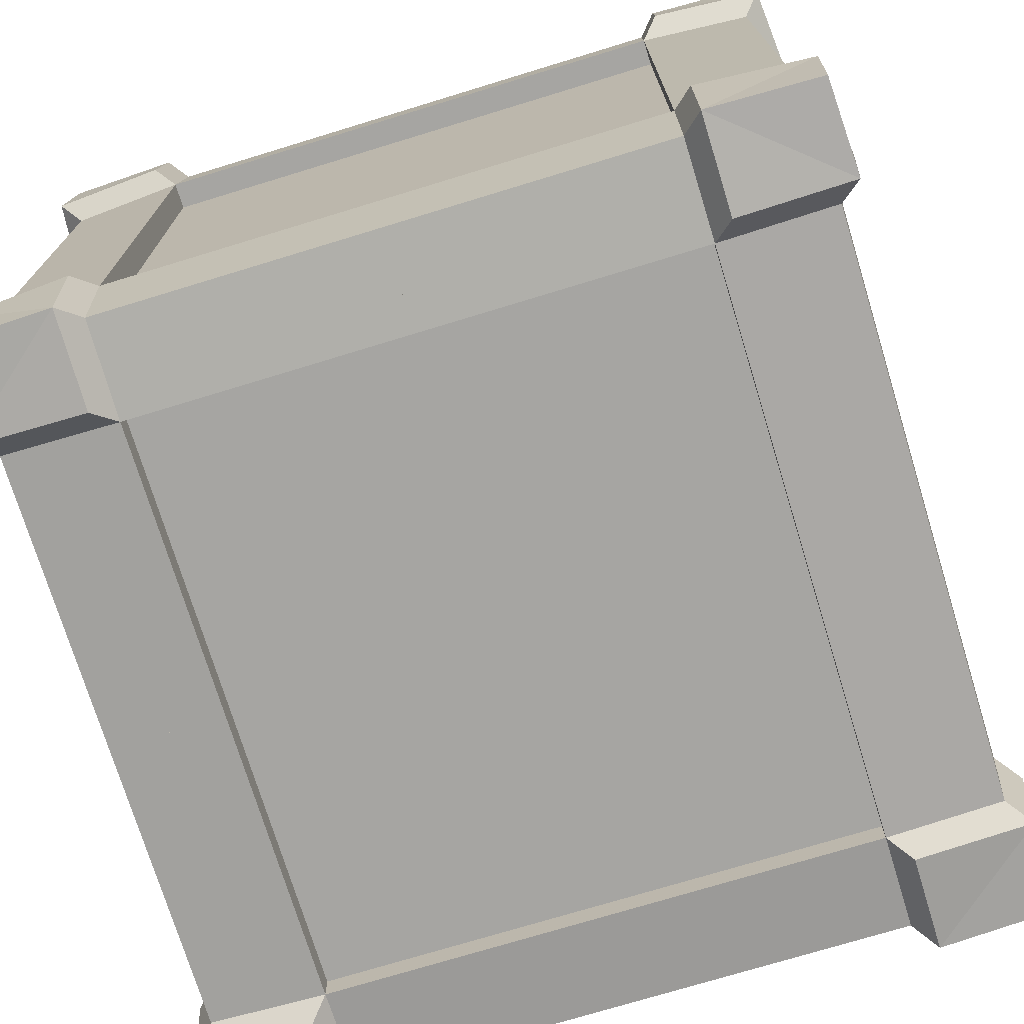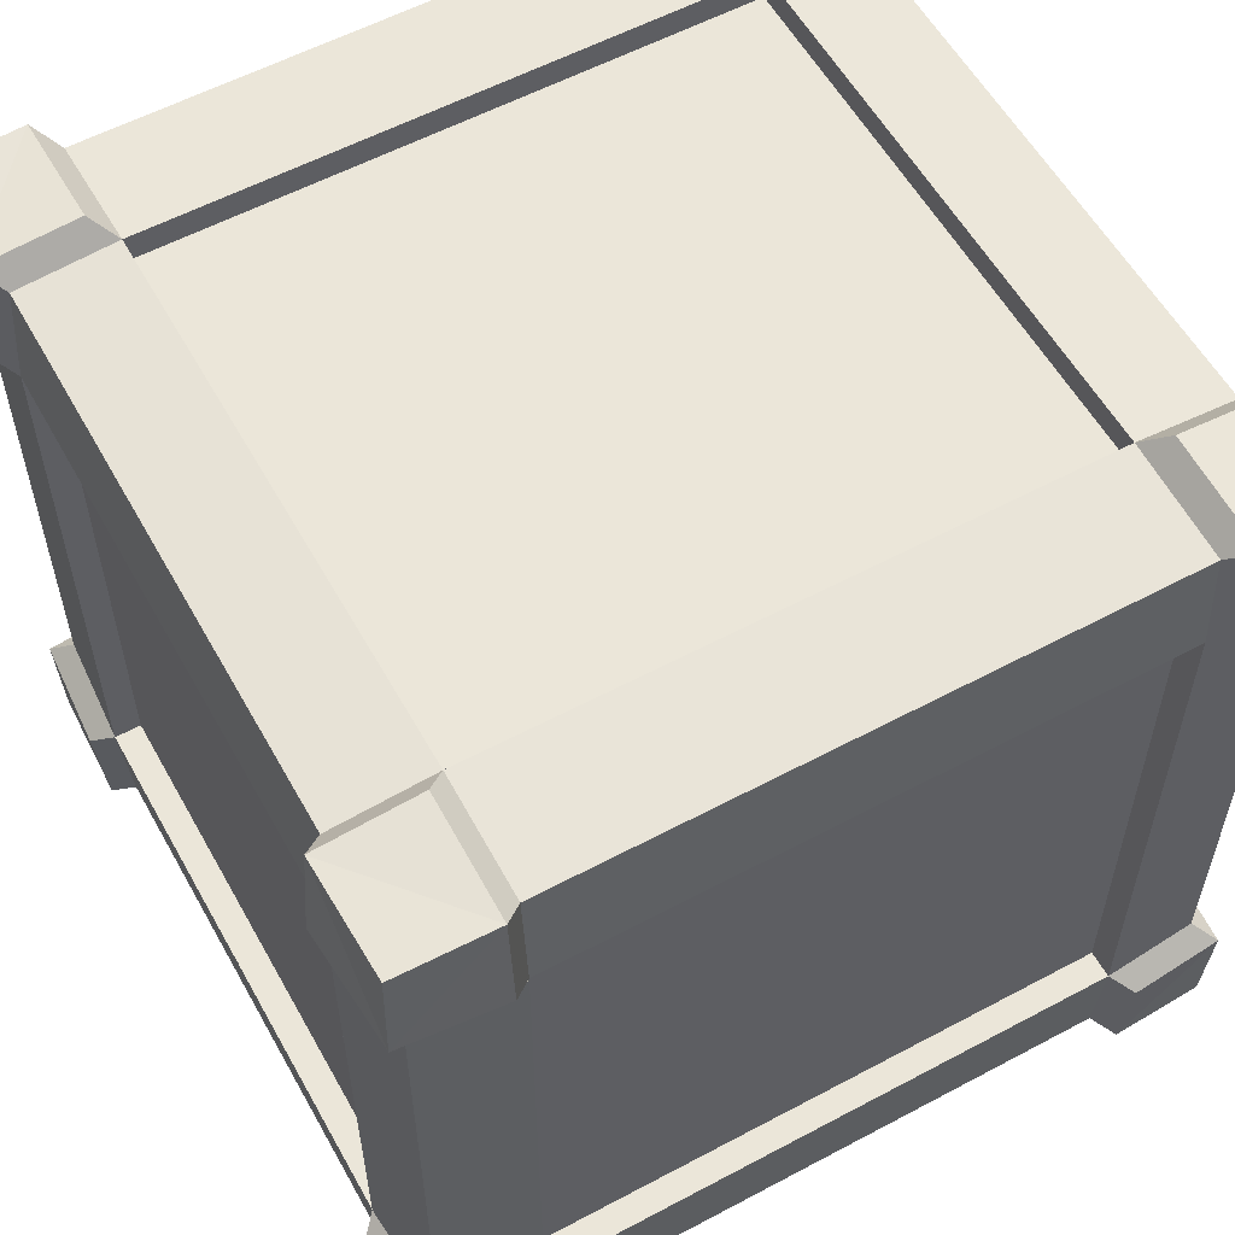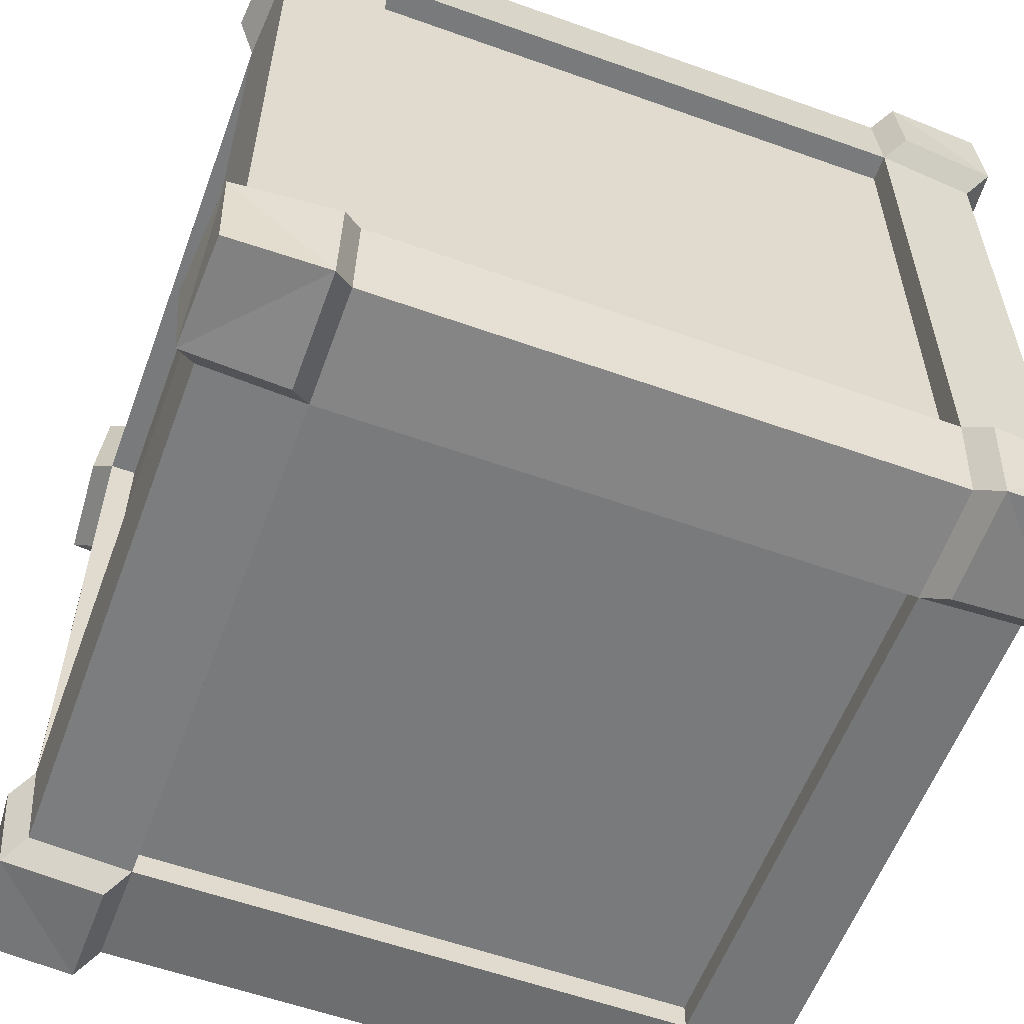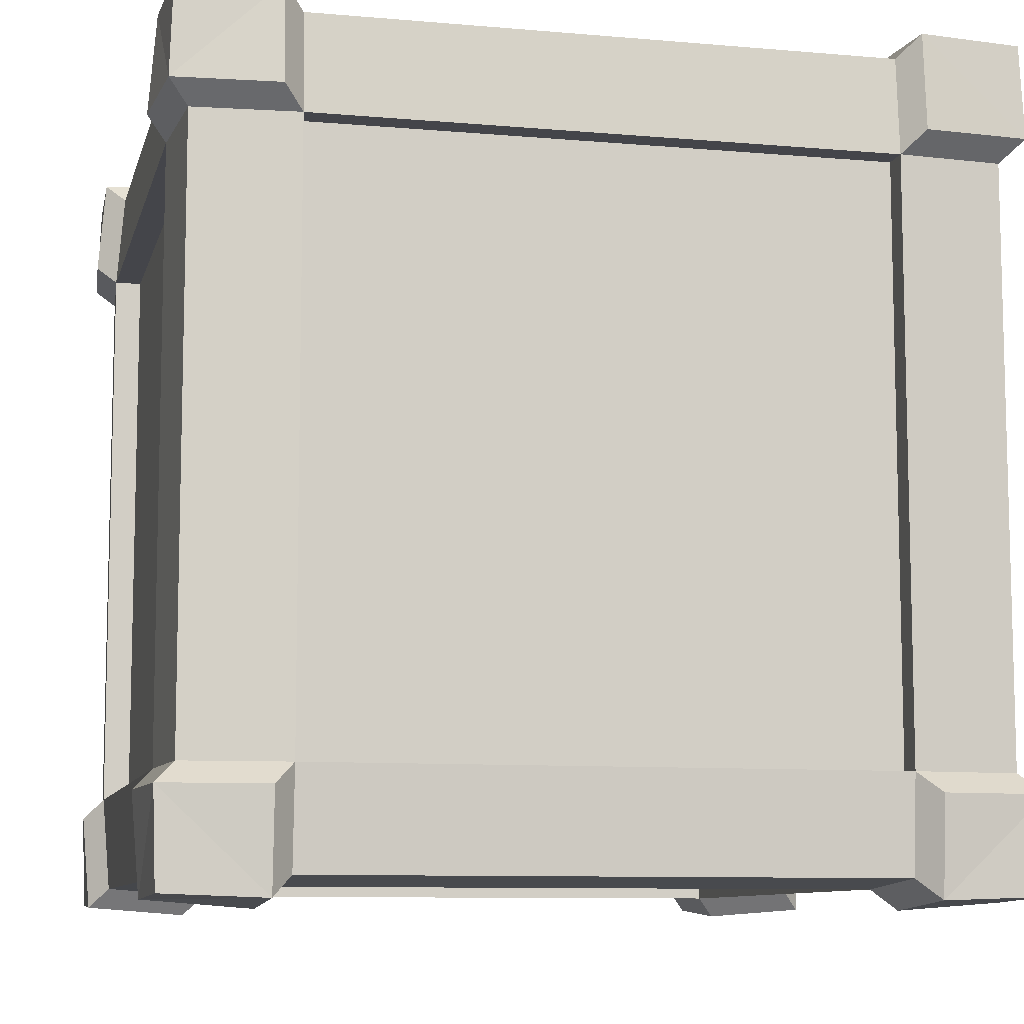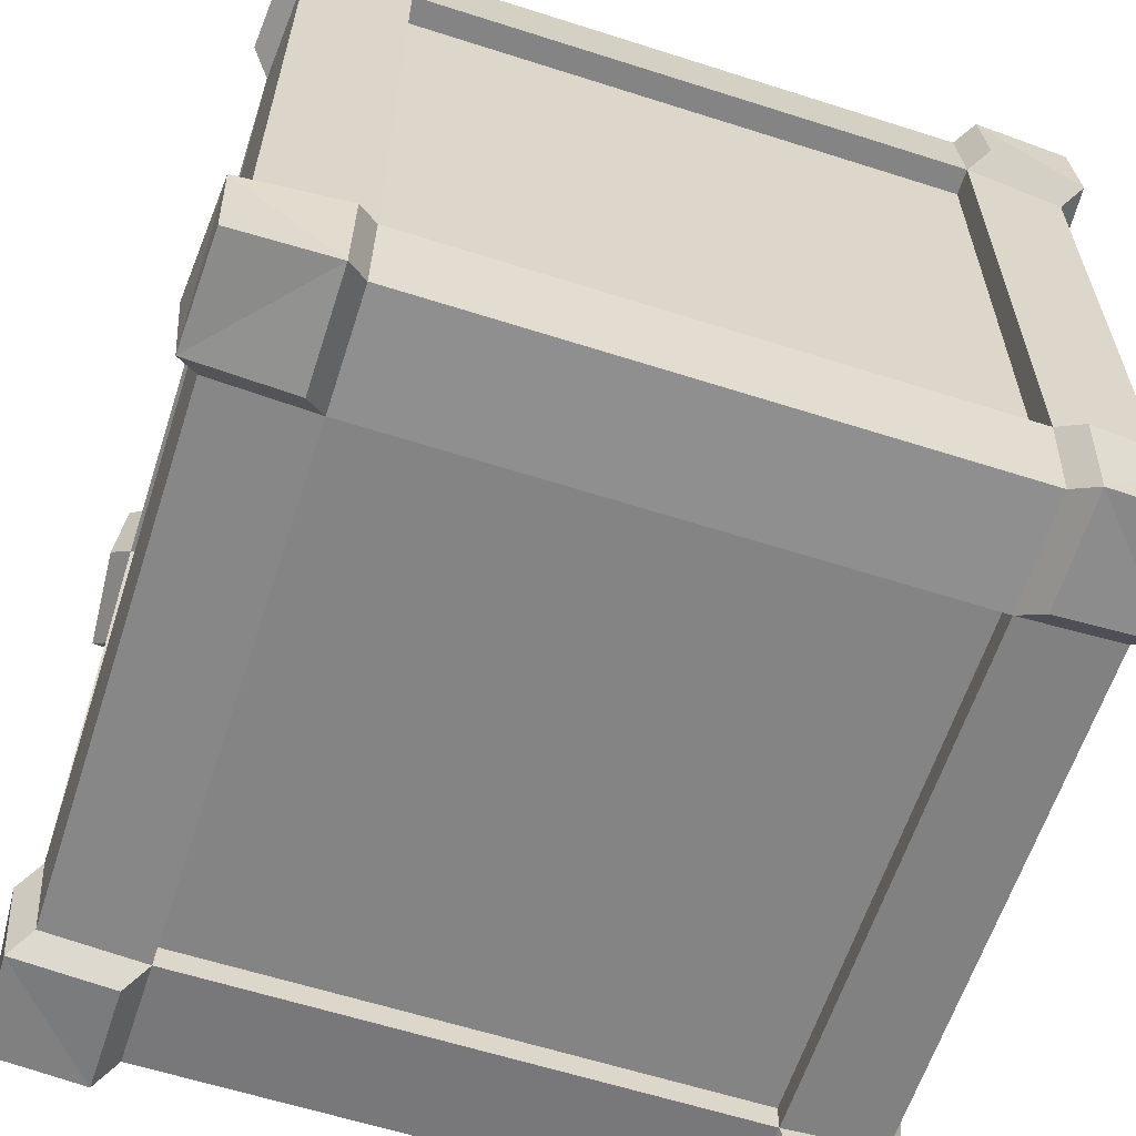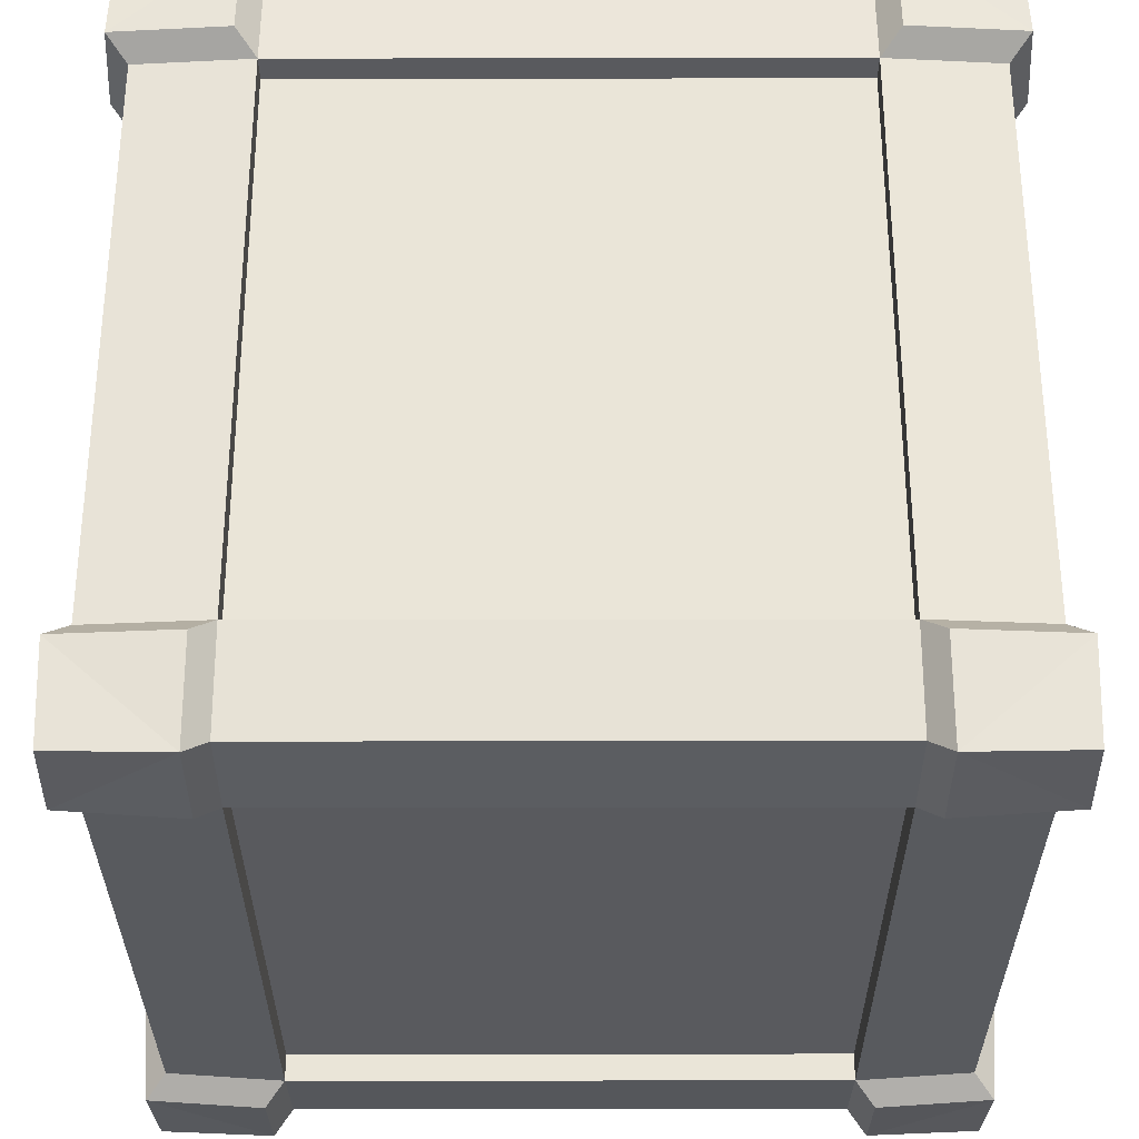
<metadata>
{"format":"obj","ext":"obj","renderer":"f3d","projection":"perspective","resolution":1024,"background":"white","views":[{"elev":-73.7,"azim":-163.0,"up":"+Y"},{"elev":57.4,"azim":-119.0,"up":"+Y"},{"elev":-58.0,"azim":-110.3,"up":"+Z"},{"elev":-9.2,"azim":-103.2,"up":"+Z"},{"elev":-61.5,"azim":72.0,"up":"+Z"},{"elev":-31.2,"azim":-179.9,"up":"+Y"}]}
</metadata>
<code>
v 0.7943 1.106 1.106
v 1.105 1.106 0.8443
v 1.105 0.8273 1.106
v 1.096 1.096 1.097
v 1 0.7732 0.7899
v 0.7408 1 0.7899
v 0.7408 0.7732 1
v 1.052 0.7732 1.052
v 1.052 1.052 0.7899
v 0.7408 1.052 1.052
v 1.073 0.7732 0.7899
v 0.7408 1.073 0.7899
v 0.7408 0.7732 1.073
v 1.127 0.8273 0.8443
v 0.7943 1.127 0.8443
v 0.7943 0.8273 1.128
v -0.7943 1.106 1.106
v 0 1 1
v -1.105 1.106 0.8443
v -1.105 0.8273 1.106
v -1.096 1.096 1.097
v 0 1 0.7899
v 0 0.7732 1
v -1 0.7732 0.7899
v -0.7408 1 0.7899
v -0.7408 0.7732 1
v 0 1.052 1.052
v -1.052 0.7732 1.052
v -1.052 1.052 0.7899
v -0.7408 1.052 1.052
v 0 1.073 0.7899
v 0 0.7732 1.073
v -1.073 0.7732 0.7899
v -0.7408 1.073 0.7899
v -0.7408 0.7732 1.073
v -1.127 0.8273 0.8443
v -0.7943 1.127 0.8443
v -0.7943 0.8273 1.128
v 0.7943 1.106 -1.106
v 1 1 0
v 1.105 1.106 -0.8443
v 1.105 0.8273 -1.106
v 1.096 1.096 -1.097
v 0.7408 1 0
v 1 0.7732 0
v 1 0.7732 -0.7899
v 0.7408 1 -0.7899
v 0.7408 0.7732 -1
v 1.052 1.052 0
v 1.052 0.7732 -1.052
v 1.052 1.052 -0.7899
v 0.7408 1.052 -1.052
v 0.7408 1.073 0
v 1.073 0.7732 0
v 1.073 0.7732 -0.7899
v 0.7408 1.073 -0.7899
v 0.7408 0.7732 -1.073
v 1.127 0.8273 -0.8443
v 0.7943 1.127 -0.8443
v 0.7943 0.8273 -1.128
v -0.7943 1.106 -1.106
v -1 1 0
v 0 1 -1
v 0 1 0
v -1.105 1.106 -0.8443
v -1.105 0.8273 -1.106
v -1.096 1.096 -1.097
v 0 1 -0.7899
v -0.7408 1 0
v -1 0.7732 0
v 0 0.7732 -1
v -1 0.7732 -0.7899
v -0.7408 1 -0.7899
v -0.7408 0.7732 -1
v -1.052 1.052 0
v 0 1.052 -1.052
v -1.052 0.7732 -1.052
v -1.052 1.052 -0.7899
v -0.7408 1.052 -1.052
v 0 1.073 -0.7899
v -0.7408 1.073 0
v -1.073 0.7732 0
v 0 0.7732 -1.073
v -1.073 0.7732 -0.7899
v -0.7408 1.073 -0.7899
v -0.7408 0.7732 -1.073
v -1.127 0.8273 -0.8443
v -0.7943 1.127 -0.8443
v -0.7943 0.8273 -1.128
v 0.7943 -1.106 1.106
v 1 0 1
v 1.105 -1.106 0.8443
v 1.105 -0.8273 1.106
v 1.096 -1.096 1.097
v 1 0 0.7899
v 0.7408 0 1
v 1 -0.7732 0.7899
v 0.7408 -1 0.7899
v 0.7408 -0.7732 1
v 1.052 0 1.052
v 1.052 -0.7732 1.052
v 1.052 -1.052 0.7899
v 0.7408 -1.052 1.052
v 1.073 0 0.7899
v 0.7408 0 1.073
v 1.073 -0.7732 0.7899
v 0.7408 -1.073 0.7899
v 0.7408 -0.7732 1.073
v 1.127 -0.8273 0.8443
v 0.7943 -1.127 0.8443
v 0.7943 -0.8273 1.128
v -0.7943 -1.106 1.106
v -1 0 1
v 0 -1 1
v 0 0 1
v -1.105 -1.106 0.8443
v -1.105 -0.8273 1.106
v -1.096 -1.096 1.097
v 0 -1 0.7899
v -1 0 0.7899
v -0.7408 0 1
v 0 -0.7732 1
v -1 -0.7732 0.7899
v -0.7408 -1 0.7899
v -0.7408 -0.7732 1
v -1.052 0 1.052
v 0 -1.052 1.052
v -1.052 -0.7732 1.052
v -1.052 -1.052 0.7899
v -0.7408 -1.052 1.052
v 0 -1.073 0.7899
v -1.073 0 0.7899
v -0.7408 0 1.073
v 0 -0.7732 1.073
v -1.073 -0.7732 0.7899
v -0.7408 -1.073 0.7899
v -0.7408 -0.7732 1.073
v -1.127 -0.8273 0.8443
v -0.7943 -1.127 0.8443
v -0.7943 -0.8273 1.128
v 0.7943 -1.106 -1.106
v 1 0 -1
v 1 -1 0
v 1 0 0
v 1.105 -1.106 -0.8443
v 1.105 -0.8273 -1.106
v 1.096 -1.096 -1.097
v 0.7408 -1 0
v 1 0 -0.7899
v 1 -0.7732 0
v 0.7408 0 -1
v 1 -0.7732 -0.7899
v 0.7408 -1 -0.7899
v 0.7408 -0.7732 -1
v 1.052 0 -1.052
v 1.052 -1.052 0
v 1.052 -0.7732 -1.052
v 1.052 -1.052 -0.7899
v 0.7408 -1.052 -1.052
v 0.7408 -1.073 0
v 1.073 0 -0.7899
v 1.073 -0.7732 0
v 0.7408 0 -1.073
v 1.073 -0.7732 -0.7899
v 0.7408 -1.073 -0.7899
v 0.7408 -0.7732 -1.073
v 1.127 -0.8273 -0.8443
v 0.7943 -1.127 -0.8443
v 0.7943 -0.8273 -1.128
v -0.7943 -1.106 -1.106
v -1 0 -1
v -1 -1 0
v 0 -1 -1
v 0 -1 0
v -1 0 0
v 0 0 -1
v -1.105 -1.106 -0.8443
v -1.105 -0.8273 -1.106
v -1.096 -1.096 -1.097
v 0 -1 -0.7899
v -0.7408 -1 0
v -1 0 -0.7899
v -1 -0.7732 0
v -0.7408 0 -1
v 0 -0.7732 -1
v -1 -0.7732 -0.7899
v -0.7408 -1 -0.7899
v -0.7408 -0.7732 -1
v -1.052 0 -1.052
v -1.052 -1.052 0
v 0 -1.052 -1.052
v -1.052 -0.7732 -1.052
v -1.052 -1.052 -0.7899
v -0.7408 -1.052 -1.052
v 0 -1.073 -0.7899
v -0.7408 -1.073 0
v -1.073 0 -0.7899
v -1.073 -0.7732 0
v -0.7408 0 -1.073
v 0 -0.7732 -1.073
v -1.073 -0.7732 -0.7899
v -0.7408 -1.073 -0.7899
v -0.7408 -0.7732 -1.073
v -1.127 -0.8273 -0.8443
v -0.7943 -1.127 -0.8443
v -0.7943 -0.8273 -1.128
f 45 5 95
f 64 22 6
f 7 23 115
f 120 24 70
f 25 22 64
f 121 115 23
f 149 46 45
f 47 68 64
f 151 176 71
f 70 72 182
f 64 68 73
f 74 71 176
f 95 97 150
f 98 119 174
f 96 115 122
f 183 123 120
f 174 119 124
f 125 122 115
f 150 152 149
f 174 180 153
f 154 185 176
f 182 186 183
f 187 180 174
f 184 176 185
f 144 45 95
f 44 64 6
f 96 7 115
f 175 120 70
f 69 25 64
f 26 121 23
f 144 149 45
f 44 47 64
f 48 151 71
f 175 70 182
f 69 64 73
f 184 74 176
f 144 95 150
f 148 98 174
f 99 96 122
f 175 183 120
f 181 174 124
f 121 125 115
f 144 150 149
f 148 174 153
f 151 154 176
f 175 182 183
f 181 187 174
f 188 184 185
f 45 54 11
f 5 11 104
f 6 12 53
f 22 31 12
f 7 13 32
f 96 105 13
f 12 15 2
f 31 27 10
f 13 10 27
f 104 11 8
f 49 9 11
f 13 8 3
f 53 12 9
f 100 8 13
f 13 16 1
f 2 4 3
f 2 15 1
f 3 4 1
f 12 10 1
f 11 9 2
f 11 14 3
f 27 32 23
f 24 33 82
f 132 33 24
f 81 34 25
f 34 31 22
f 32 35 26
f 35 133 121
f 19 37 34
f 30 27 31
f 32 27 30
f 132 126 28
f 33 29 75
f 35 38 20
f 75 29 34
f 133 35 28
f 17 38 35
f 22 31 27
f 20 21 19
f 19 21 17
f 20 38 17
f 34 37 17
f 33 36 19
f 20 36 33
f 45 54 49
f 46 55 54
f 161 55 46
f 53 56 47
f 56 80 68
f 83 57 48
f 57 163 151
f 41 59 56
f 52 76 80
f 83 76 52
f 161 155 50
f 55 51 49
f 57 60 42
f 49 51 56
f 163 57 50
f 39 60 57
f 49 53 44
f 42 43 41
f 41 43 39
f 42 60 39
f 56 59 39
f 55 58 41
f 42 58 55
f 70 62 75
f 71 83 76
f 70 82 84
f 72 84 197
f 73 85 81
f 68 80 85
f 74 86 83
f 184 199 86
f 85 88 65
f 80 76 79
f 86 79 76
f 197 84 77
f 75 78 84
f 86 77 66
f 81 85 78
f 189 77 86
f 86 89 61
f 69 81 75
f 68 63 76
f 65 67 66
f 65 88 61
f 66 67 61
f 85 79 61
f 84 78 65
f 84 87 66
f 96 105 100
f 97 106 162
f 104 106 97
f 160 107 98
f 107 131 119
f 134 108 99
f 108 105 96
f 92 110 107
f 103 127 131
f 134 127 103
f 104 100 101
f 106 102 156
f 108 111 93
f 156 102 107
f 105 108 101
f 90 111 108
f 100 104 95
f 93 94 92
f 92 94 90
f 93 111 90
f 107 110 90
f 106 109 92
f 93 109 106
f 121 113 126
f 122 134 127
f 183 198 135
f 123 135 132
f 124 136 196
f 119 131 136
f 125 137 134
f 121 133 137
f 136 139 116
f 131 127 130
f 137 130 127
f 132 135 128
f 190 129 135
f 137 128 117
f 196 136 129
f 126 128 137
f 137 140 112
f 120 132 126
f 119 114 127
f 116 118 117
f 116 139 112
f 117 118 112
f 136 130 112
f 135 129 116
f 135 138 117
f 151 142 155
f 150 143 156
f 150 162 164
f 152 164 161
f 153 165 160
f 180 195 165
f 154 166 200
f 151 163 166
f 165 168 145
f 195 191 159
f 166 159 191
f 161 164 157
f 156 158 164
f 166 157 146
f 160 165 158
f 155 157 166
f 166 169 141
f 149 161 155
f 148 160 156
f 145 147 146
f 145 168 141
f 146 147 141
f 165 159 141
f 164 158 145
f 164 167 146
f 184 199 189
f 183 198 190
f 191 200 185
f 186 201 198
f 197 201 186
f 196 202 187
f 202 195 180
f 200 203 188
f 203 199 184
f 177 205 202
f 194 191 195
f 200 191 194
f 197 189 192
f 201 193 190
f 203 206 178
f 190 193 202
f 199 203 192
f 170 206 203
f 189 197 182
f 190 196 181
f 180 195 191
f 178 179 177
f 177 179 170
f 178 206 170
f 202 205 170
f 201 204 177
f 178 204 201
f 5 45 11
f 95 5 104
f 44 6 53
f 6 22 12
f 23 7 32
f 7 96 13
f 9 12 2
f 12 31 10
f 32 13 27
f 100 104 8
f 54 49 11
f 16 13 3
f 49 53 9
f 105 100 13
f 10 13 1
f 14 2 3
f 4 2 1
f 16 3 1
f 15 12 1
f 14 11 2
f 8 11 3
f 18 27 23
f 70 24 82
f 120 132 24
f 69 81 25
f 25 34 22
f 23 32 26
f 26 35 121
f 29 19 34
f 34 30 31
f 35 32 30
f 33 132 28
f 82 33 75
f 28 35 20
f 81 75 34
f 126 133 28
f 30 17 35
f 18 22 27
f 36 20 19
f 37 19 17
f 21 20 17
f 30 34 17
f 29 33 19
f 28 20 33
f 40 45 49
f 45 46 54
f 149 161 46
f 44 53 47
f 47 56 68
f 71 83 48
f 48 57 151
f 51 41 56
f 56 52 80
f 57 83 52
f 55 161 50
f 54 55 49
f 50 57 42
f 53 49 56
f 155 163 50
f 52 39 57
f 40 49 44
f 58 42 41
f 59 41 39
f 43 42 39
f 52 56 39
f 51 55 41
f 50 42 55
f 82 70 75
f 63 71 76
f 72 70 84
f 182 72 197
f 69 73 81
f 73 68 85
f 71 74 83
f 74 184 86
f 78 85 65
f 85 80 79
f 83 86 76
f 189 197 77
f 82 75 84
f 89 86 66
f 75 81 78
f 199 189 86
f 79 86 61
f 62 69 75
f 80 68 76
f 87 65 66
f 67 65 61
f 89 66 61
f 88 85 61
f 87 84 65
f 77 84 66
f 91 96 100
f 150 97 162
f 95 104 97
f 148 160 98
f 98 107 119
f 122 134 99
f 99 108 96
f 102 92 107
f 107 103 131
f 108 134 103
f 106 104 101
f 162 106 156
f 101 108 93
f 160 156 107
f 100 105 101
f 103 90 108
f 91 100 95
f 109 93 92
f 110 92 90
f 94 93 90
f 103 107 90
f 102 106 92
f 101 93 106
f 133 121 126
f 114 122 127
f 123 183 135
f 120 123 132
f 181 124 196
f 124 119 136
f 122 125 134
f 125 121 137
f 129 136 116
f 136 131 130
f 134 137 127
f 126 132 128
f 198 190 135
f 140 137 117
f 190 196 129
f 133 126 137
f 130 137 112
f 113 120 126
f 131 119 127
f 138 116 117
f 118 116 112
f 140 117 112
f 139 136 112
f 138 135 116
f 128 135 117
f 163 151 155
f 162 150 156
f 152 150 164
f 149 152 161
f 148 153 160
f 153 180 165
f 185 154 200
f 154 151 166
f 158 165 145
f 165 195 159
f 200 166 191
f 155 161 157
f 162 156 164
f 169 166 146
f 156 160 158
f 163 155 166
f 159 166 141
f 142 149 155
f 143 148 156
f 167 145 146
f 147 145 141
f 169 146 141
f 168 165 141
f 167 164 145
f 157 164 146
f 171 184 189
f 172 183 190
f 173 191 185
f 183 186 198
f 182 197 186
f 181 196 187
f 187 202 180
f 185 200 188
f 188 203 184
f 193 177 202
f 202 194 195
f 203 200 194
f 201 197 192
f 198 201 190
f 192 203 178
f 196 190 202
f 189 199 192
f 194 170 203
f 171 189 182
f 172 190 181
f 173 180 191
f 204 178 177
f 205 177 170
f 179 178 170
f 194 202 170
f 193 201 177
f 192 178 201

</code>
